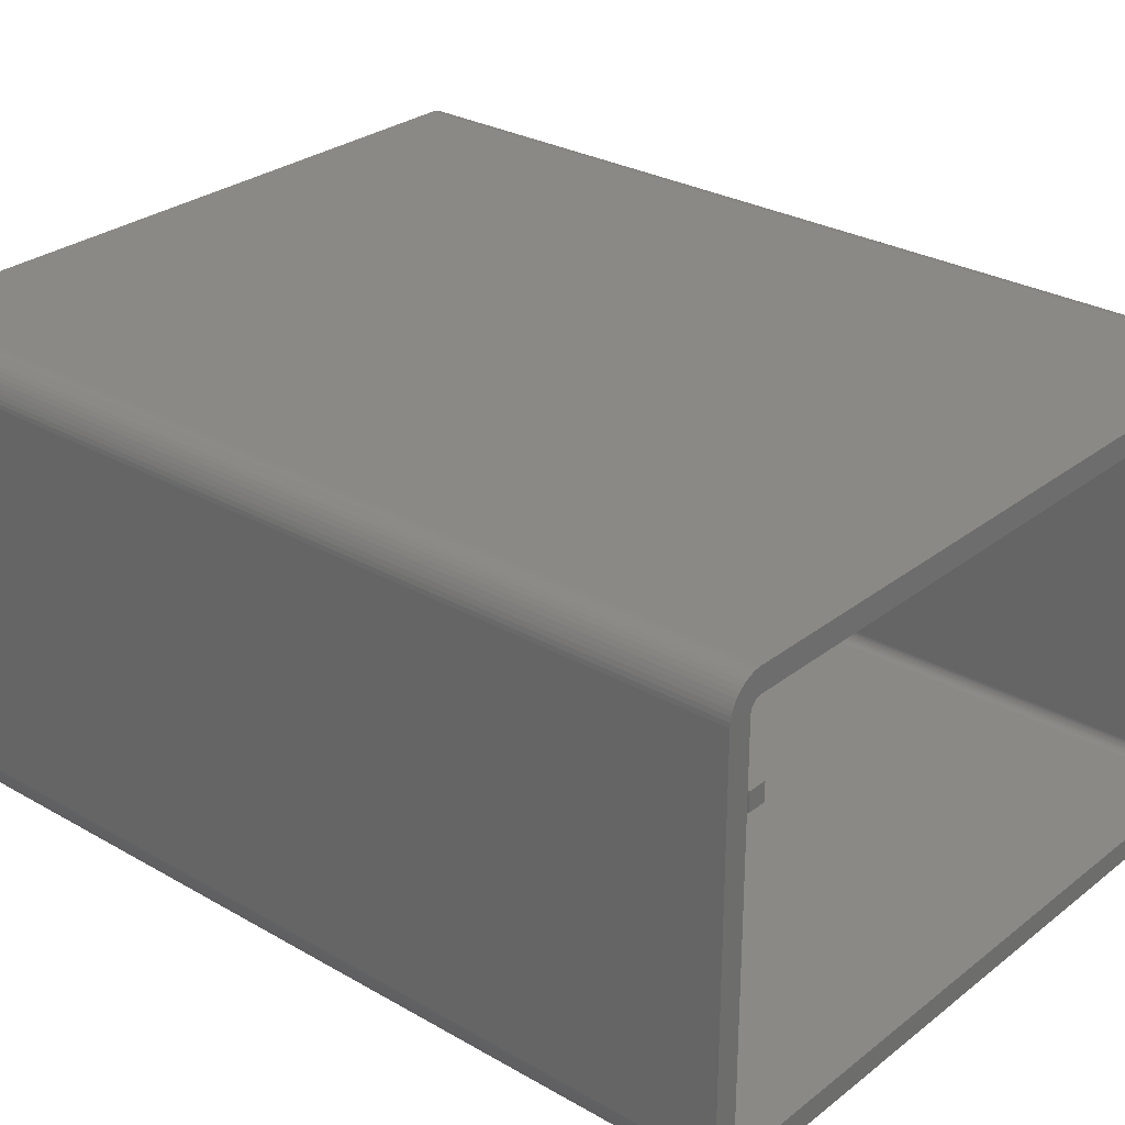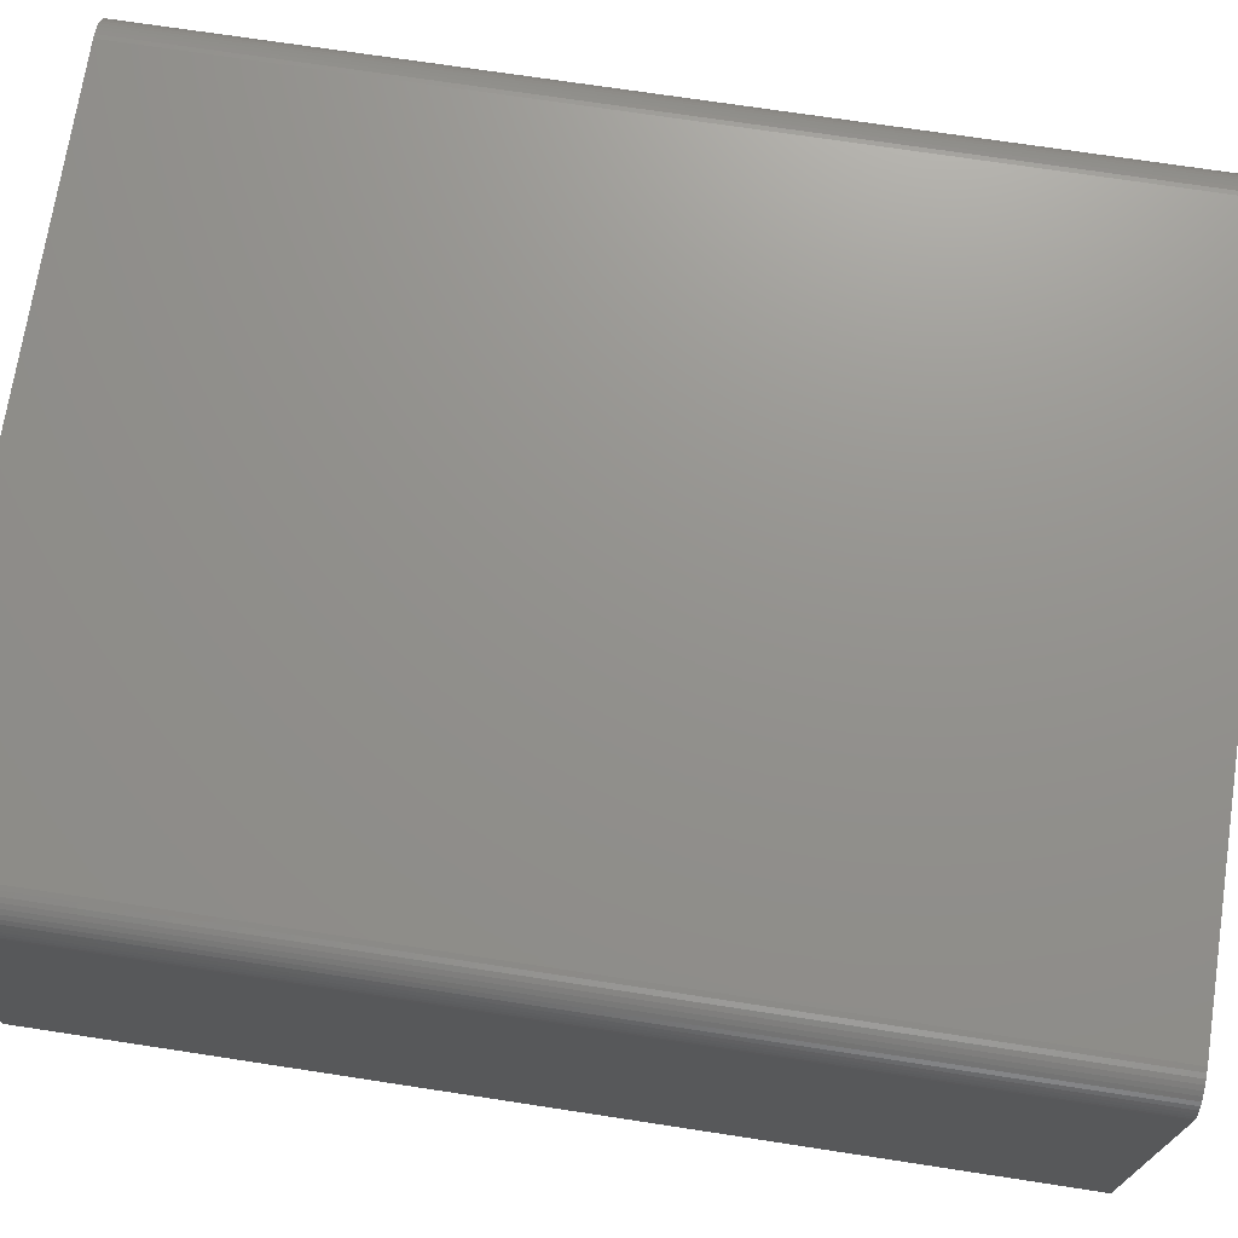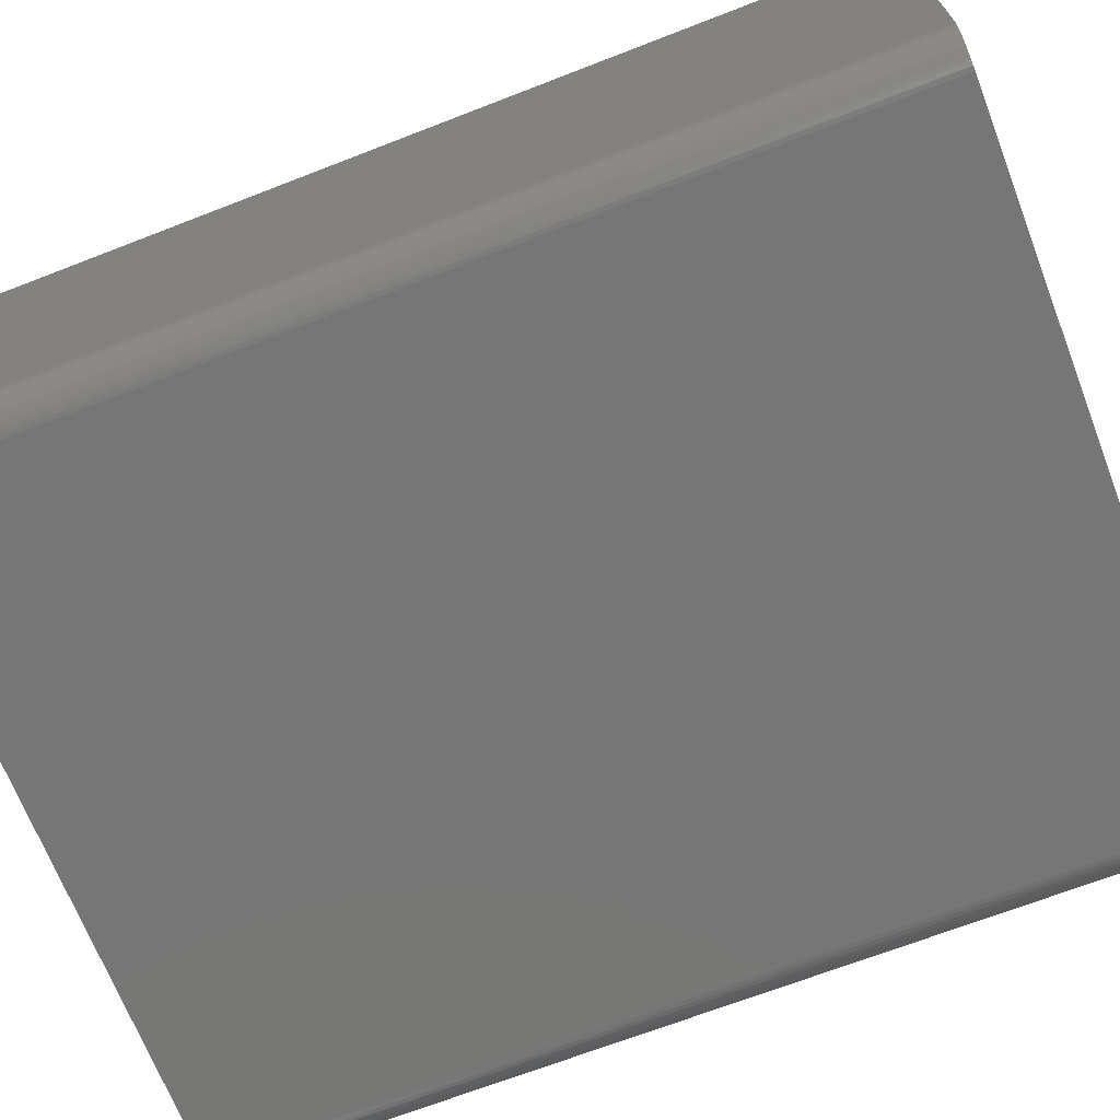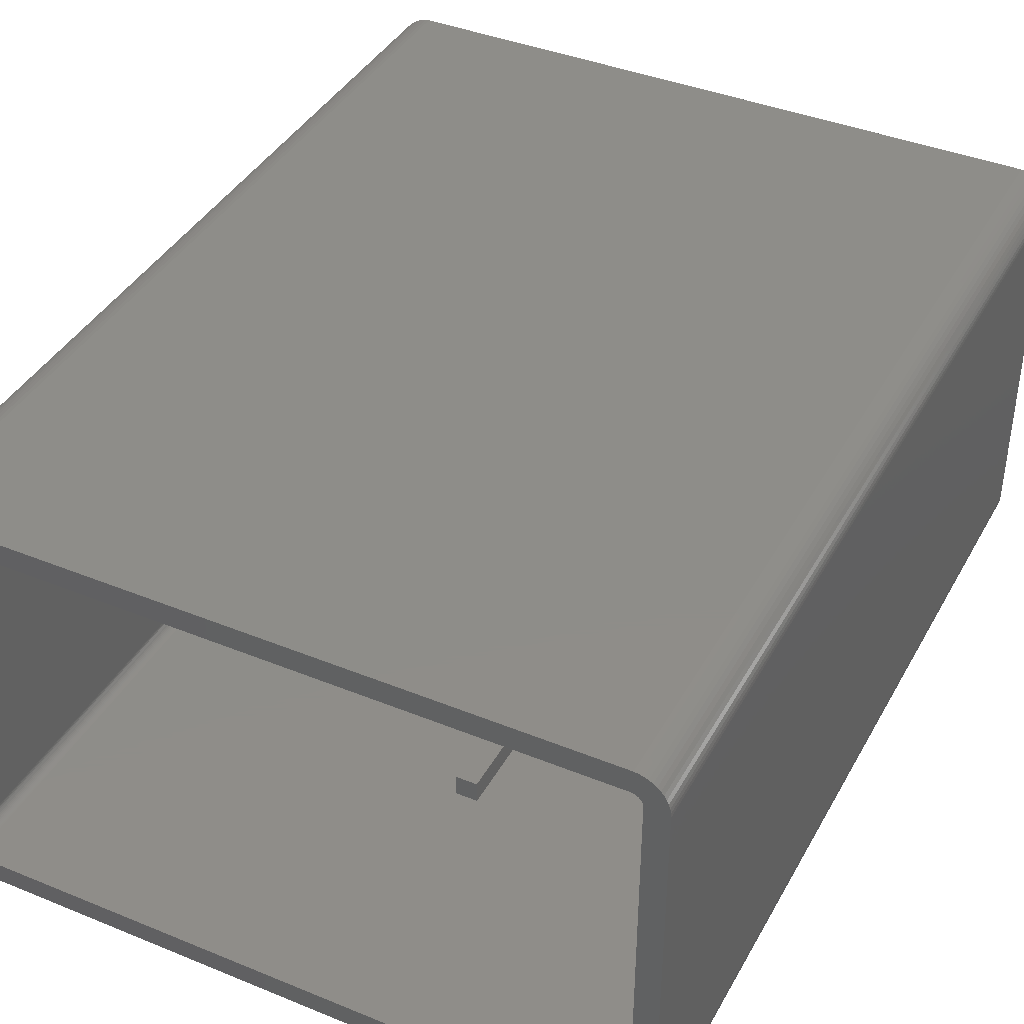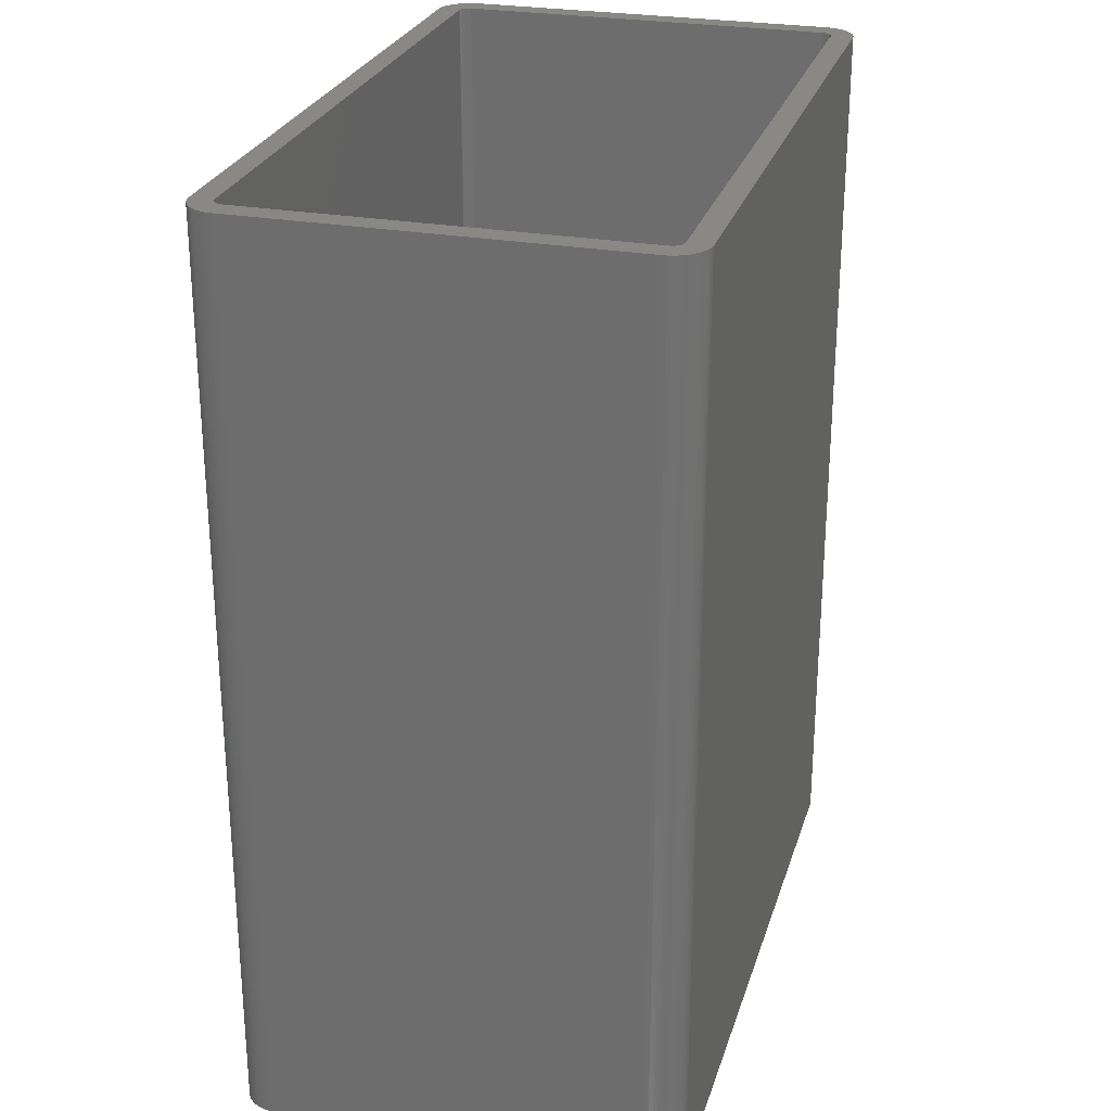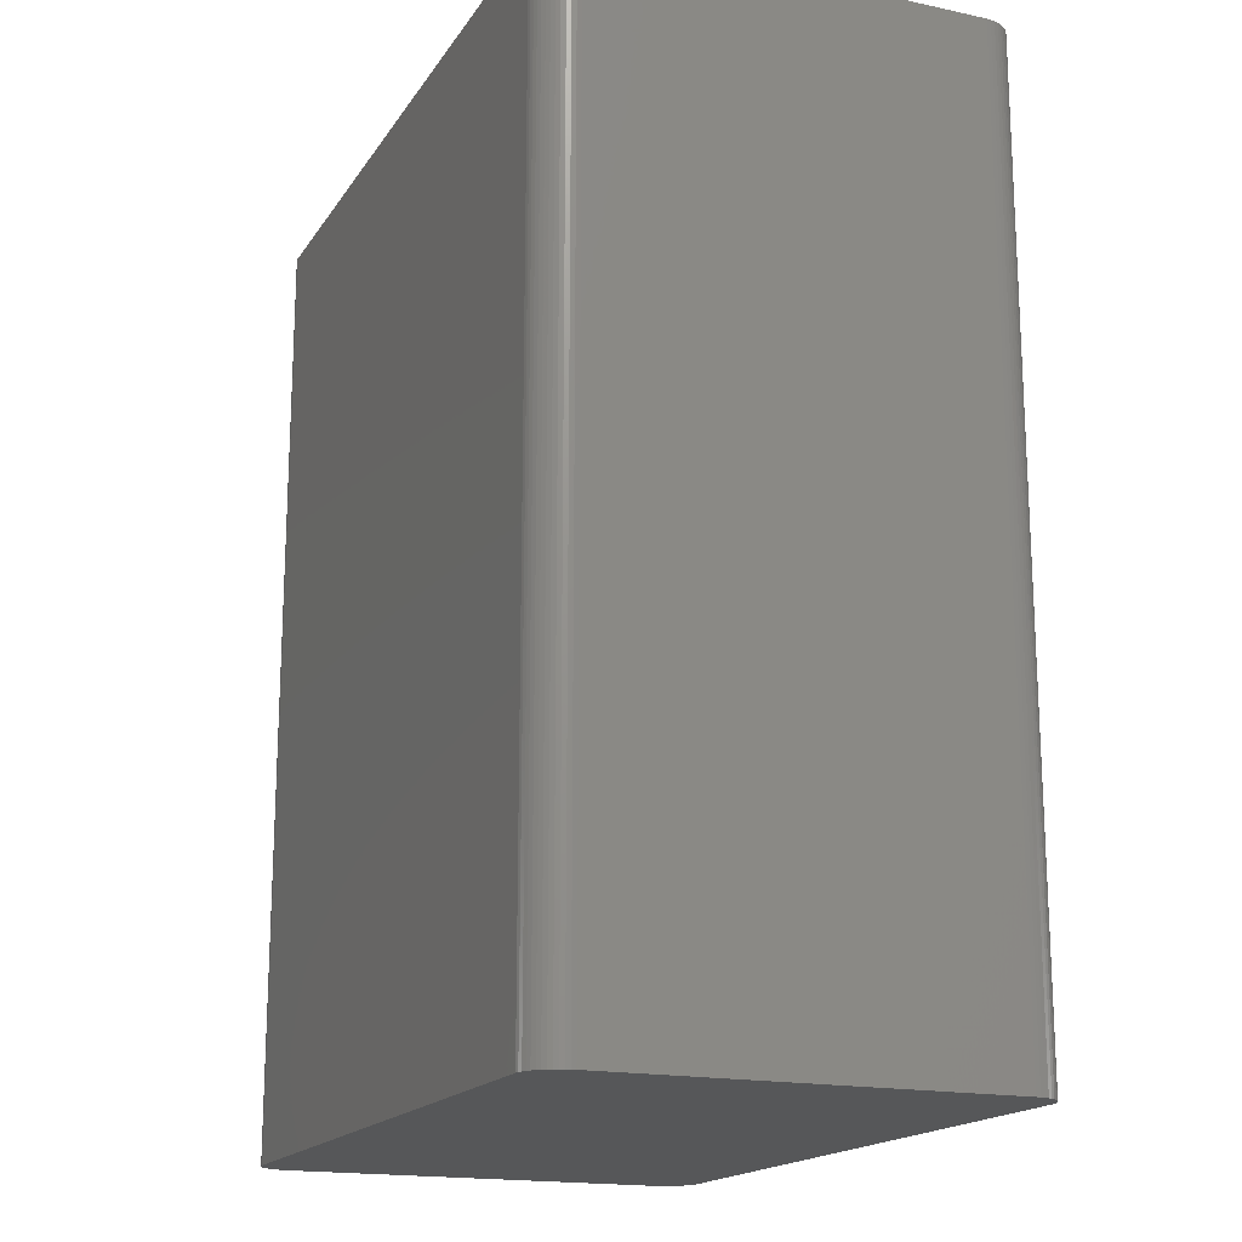
<metadata>
{"format":"stl","ext":"stl","renderer":"f3d","projection":"perspective","resolution":1024,"background":"white","views":[{"elev":28.5,"azim":-49.2,"up":"+Y"},{"elev":71.7,"azim":98.7,"up":"+Y"},{"elev":-68.9,"azim":111.2,"up":"+Y"},{"elev":40.1,"azim":26.7,"up":"+Y"},{"elev":26.6,"azim":-74.3,"up":"+Z"},{"elev":-17.5,"azim":67.1,"up":"+Z"}]}
</metadata>
<code>
# stl→obj: 216 verts, 428 faces
v 64 3 81
v 64 36 0
v 64 36 81
v 64 3 0
v 63.98 2.624 81
v 63.98 2.624 0
v 0 3 0
v 0 36 81
v 0 36 0
v 0 3 81
v 62 36 81
v 63.98 36.38 81
v 61.99 36.13 81
v 63.91 36.75 81
v 62 3 81
v 61.97 36.25 81
v 63.79 37.1 81
v 61.93 36.37 81
v 63.63 37.45 81
v 61.99 2.875 81
v 61.88 36.48 81
v 63.43 37.76 81
v 63.91 2.254 81
v 61.81 36.59 81
v 63.19 38.05 81
v 61.97 2.751 81
v 61.73 36.68 81
v 62.91 38.31 81
v 63.79 1.896 81
v 61.64 36.77 81
v 62.61 38.53 81
v 61.93 2.632 81
v 61.54 36.84 81
v 62.28 38.71 81
v 63.63 1.555 81
v 61.88 2.518 81
v 61.43 36.9 81
v 61.93 38.85 81
v 61.31 36.95 81
v 61.56 38.95 81
v 61.19 36.98 81
v 61.19 38.99 81
v 61.06 37 81
v 2.937 37 81
v 2.812 38.99 81
v 2.813 36.98 81
v 2.438 38.95 81
v 2.691 36.95 81
v 2.073 38.85 81
v 2.574 36.9 81
v 1.723 38.71 81
v 2.464 36.84 81
v 1.393 38.53 81
v 2.363 36.77 81
v 1.088 38.31 81
v 2.271 36.68 81
v 0.8131 38.05 81
v 2.191 36.59 81
v 0.5729 37.76 81
v 0.3711 37.45 81
v 2.124 36.48 81
v 63.43 1.237 81
v 61.81 2.412 81
v 63.19 0.9464 81
v 61.73 2.315 81
v 62.91 0.6885 81
v 61.64 2.229 81
v 62.61 0.467 81
v 61.54 2.156 81
v 62.28 0.2855 81
v 61.43 2.095 81
v 61.93 0.1468 81
v 61.31 2.049 81
v 61.56 0.05314 81
v 61.19 2.018 81
v 61.19 0.00592 81
v 61.06 2.002 81
v 2.937 2.002 81
v 2.812 0.00592 81
v 2.813 2.018 81
v 2.438 0.05314 81
v 2.691 2.049 81
v 2.073 0.1468 81
v 2.574 2.095 81
v 1.723 0.2855 81
v 2.464 2.156 81
v 1.393 0.467 81
v 2.363 2.229 81
v 1.088 0.6885 81
v 2.271 2.315 81
v 0.8131 0.9464 81
v 2.191 2.412 81
v 0.5729 1.237 81
v 2.124 2.518 81
v 0.3711 1.555 81
v 2.07 2.632 81
v 0.2107 1.896 81
v 2.031 2.751 81
v 0.09425 2.254 81
v 2.008 2.875 81
v 0.02366 2.624 81
v 2 3 81
v 2 36 81
v 2.07 36.37 81
v 0.2107 37.1 81
v 2.031 36.25 81
v 0.09425 36.75 81
v 2.008 36.13 81
v 0.02366 36.38 81
v 2.812 0.00592 0
v 61.19 0.00592 0
v 63.43 1.237 0
v 63.19 0.9464 0
v 2.073 38.85 0
v 1.723 38.71 0
v 63.91 2.254 0
v 63.79 1.896 0
v 63.63 37.45 0
v 63.79 37.1 0
v 62.91 38.31 0
v 62.61 38.53 0
v 62.28 0.2855 0
v 62.61 0.467 0
v 62.91 0.6885 0
v 0.8131 0.9464 0
v 1.088 0.6885 0
v 2.438 0.05314 0
v 1.088 38.31 0
v 0.8131 38.05 0
v 0.02366 36.38 0
v 61.19 38.99 0
v 2.812 38.99 0
v 63.91 36.75 0
v 63.98 36.38 0
v 62.28 38.71 0
v 63.63 1.555 0
v 61.93 0.1468 0
v 0.3711 1.555 0
v 0.2107 1.896 0
v 0.5729 1.237 0
v 1.723 0.2855 0
v 2.073 0.1468 0
v 61.93 38.85 0
v 61.56 38.95 0
v 2.438 38.95 0
v 63.19 38.05 0
v 63.43 37.76 0
v 61.56 0.05314 0
v 0.09425 2.254 0
v 1.393 0.467 0
v 1.393 38.53 0
v 0.5729 37.76 0
v 0.3711 37.45 0
v 0.02366 2.624 0
v 0.2107 37.1 0
v 0.09425 36.75 0
v 62 3 2
v 62 36 2
v 61.99 2.875 2
v 61.19 2.018 2
v 61.06 2.002 2
v 2 36 2
v 2 3 2
v 2.574 2.095 2
v 2.464 2.156 2
v 2.008 2.875 2
v 2.464 36.84 2
v 2.574 36.9 2
v 61.73 2.315 2
v 61.81 2.412 2
v 35 2.002 57
v 37 2.002 57
v 37 2.002 2
v 2.937 2.002 2
v 35 2.002 2
v 61.99 36.13 2
v 61.97 36.25 2
v 61.93 36.37 2
v 61.88 36.48 2
v 61.93 2.632 2
v 61.97 2.751 2
v 61.54 2.156 2
v 61.43 2.095 2
v 61.64 2.229 2
v 2.031 2.751 2
v 2.07 2.632 2
v 2.124 2.518 2
v 2.271 36.68 2
v 2.191 36.59 2
v 2.008 36.13 2
v 2.124 36.48 2
v 2.937 37 2
v 61.06 37 2
v 61.54 36.84 2
v 61.64 36.77 2
v 61.43 36.9 2
v 61.88 2.518 2
v 61.31 2.049 2
v 2.363 2.229 2
v 2.271 2.315 2
v 2.813 2.018 2
v 2.691 2.049 2
v 37 4 2
v 61.81 36.59 2
v 61.73 36.68 2
v 61.31 36.95 2
v 61.19 36.98 2
v 35 4 2
v 2.813 36.98 2
v 2.691 36.95 2
v 2.363 36.77 2
v 2.07 36.37 2
v 2.191 2.412 2
v 2.031 36.25 2
v 35 4 57
v 37 4 57
f 1 2 3
f 2 1 4
f 5 4 1
f 4 5 6
f 7 8 9
f 8 7 10
f 11 3 12
f 3 11 1
f 13 12 14
f 15 1 11
f 16 14 17
f 1 15 5
f 18 17 19
f 20 5 15
f 21 19 22
f 5 20 23
f 24 22 25
f 26 23 20
f 27 25 28
f 23 26 29
f 30 28 31
f 32 29 26
f 33 31 34
f 29 32 35
f 36 35 32
f 12 13 11
f 14 16 13
f 17 18 16
f 37 34 38
f 19 21 18
f 22 24 21
f 25 27 24
f 28 30 27
f 39 38 40
f 31 33 30
f 34 37 33
f 38 39 37
f 41 40 42
f 40 41 39
f 42 43 41
f 42 44 43
f 45 44 42
f 45 46 44
f 47 46 45
f 46 47 48
f 49 48 47
f 48 49 50
f 51 50 49
f 50 51 52
f 53 52 51
f 52 53 54
f 55 54 53
f 54 55 56
f 57 56 55
f 56 57 58
f 59 58 57
f 60 61 59
f 58 59 61
f 35 36 62
f 63 62 36
f 62 63 64
f 65 64 63
f 64 65 66
f 67 66 65
f 66 67 68
f 69 68 67
f 68 69 70
f 71 70 69
f 70 71 72
f 73 72 71
f 72 73 74
f 75 74 73
f 74 75 76
f 77 76 75
f 78 76 77
f 78 79 76
f 80 79 78
f 81 80 82
f 83 82 84
f 85 84 86
f 80 81 79
f 87 86 88
f 89 88 90
f 91 90 92
f 93 92 94
f 82 83 81
f 95 94 96
f 97 96 98
f 99 98 100
f 101 100 102
f 84 85 83
f 103 8 102
f 61 60 104
f 10 102 8
f 105 104 60
f 101 102 10
f 104 105 106
f 86 87 85
f 107 106 105
f 88 89 87
f 106 107 108
f 90 91 89
f 109 108 107
f 92 93 91
f 108 109 103
f 94 95 93
f 103 109 8
f 96 97 95
f 98 99 97
f 100 101 99
f 110 76 79
f 76 110 111
f 64 112 62
f 112 64 113
f 114 51 49
f 51 114 115
f 29 116 23
f 116 29 117
f 17 118 19
f 118 17 119
f 120 31 28
f 31 120 121
f 122 68 70
f 68 122 123
f 124 64 66
f 64 124 113
f 125 89 91
f 89 125 126
f 127 79 81
f 79 127 110
f 23 6 5
f 6 23 116
f 128 57 55
f 57 128 129
f 9 109 130
f 109 9 8
f 131 45 42
f 45 131 132
f 12 133 14
f 133 12 134
f 121 34 31
f 34 121 135
f 35 117 29
f 117 35 136
f 137 70 72
f 70 137 122
f 138 97 139
f 97 138 95
f 125 93 140
f 93 125 91
f 141 83 85
f 83 141 142
f 143 40 38
f 40 143 144
f 135 38 34
f 38 135 143
f 144 42 40
f 42 144 131
f 132 47 45
f 47 132 145
f 145 49 47
f 49 145 114
f 3 134 12
f 134 3 2
f 22 146 25
f 146 22 147
f 62 136 35
f 136 62 112
f 148 72 74
f 72 148 137
f 111 74 76
f 74 111 148
f 123 66 68
f 66 123 124
f 139 99 149
f 99 139 97
f 140 95 138
f 95 140 93
f 111 4 6
f 4 111 2
f 111 6 116
f 131 2 111
f 111 116 117
f 2 131 134
f 111 117 136
f 134 131 133
f 111 136 112
f 133 131 119
f 111 112 113
f 119 131 118
f 111 113 124
f 118 131 147
f 111 124 123
f 147 131 146
f 111 123 122
f 146 131 120
f 111 122 137
f 120 131 121
f 111 137 148
f 121 131 135
f 135 131 143
f 143 131 144
f 110 131 111
f 110 132 131
f 7 110 127
f 110 7 132
f 7 127 142
f 9 132 7
f 7 142 141
f 132 9 145
f 7 141 150
f 145 9 114
f 7 150 126
f 114 9 115
f 7 126 125
f 115 9 151
f 7 125 140
f 151 9 128
f 7 140 138
f 128 9 129
f 7 138 139
f 129 9 152
f 7 139 149
f 152 9 153
f 7 149 154
f 153 9 155
f 155 9 156
f 156 9 130
f 142 81 83
f 81 142 127
f 150 85 87
f 85 150 141
f 126 87 89
f 87 126 150
f 130 107 156
f 107 130 109
f 156 105 155
f 105 156 107
f 155 60 153
f 60 155 105
f 153 59 152
f 59 153 60
f 152 57 129
f 57 152 59
f 14 119 17
f 119 14 133
f 146 28 25
f 28 146 120
f 19 147 22
f 147 19 118
f 149 101 154
f 101 149 99
f 154 10 7
f 10 154 101
f 151 55 53
f 55 151 128
f 115 53 51
f 53 115 151
f 157 11 158
f 11 157 15
f 159 15 157
f 15 159 20
f 160 77 75
f 77 160 161
f 102 162 103
f 162 102 163
f 164 86 84
f 86 164 165
f 100 163 102
f 163 100 166
f 167 50 52
f 50 167 168
f 169 63 170
f 63 169 65
f 171 77 172
f 161 172 77
f 172 161 173
f 77 171 78
f 174 171 175
f 171 174 78
f 176 16 177
f 16 176 13
f 178 21 179
f 21 178 18
f 180 26 181
f 26 180 32
f 182 71 69
f 71 182 183
f 184 69 67
f 69 184 182
f 98 166 100
f 166 98 185
f 94 186 96
f 186 94 187
f 58 188 56
f 188 58 189
f 103 190 108
f 190 103 162
f 61 189 58
f 189 61 191
f 192 43 44
f 43 192 193
f 194 30 33
f 30 194 195
f 196 33 37
f 33 196 194
f 181 20 159
f 20 181 26
f 197 32 180
f 32 197 36
f 183 73 71
f 73 183 198
f 169 67 65
f 67 169 184
f 199 90 88
f 90 199 200
f 165 88 86
f 88 165 199
f 201 82 80
f 82 201 202
f 202 84 82
f 84 202 164
f 174 80 78
f 80 174 201
f 193 158 176
f 158 203 157
f 193 176 177
f 161 157 203
f 193 177 178
f 157 161 159
f 193 178 179
f 158 193 203
f 193 179 204
f 159 161 181
f 193 204 205
f 180 161 197
f 193 205 195
f 197 161 170
f 193 195 194
f 170 161 169
f 193 194 196
f 169 161 184
f 193 196 206
f 184 161 182
f 193 206 207
f 182 161 183
f 183 161 198
f 198 161 160
f 181 161 180
f 193 208 203
f 192 208 193
f 162 208 192
f 163 208 162
f 162 192 209
f 174 208 163
f 162 209 210
f 208 174 175
f 162 210 168
f 174 163 201
f 162 168 167
f 201 163 202
f 162 167 211
f 202 163 164
f 162 211 188
f 164 163 165
f 162 188 189
f 165 163 199
f 162 189 191
f 199 163 200
f 162 191 212
f 200 163 213
f 162 212 214
f 213 163 187
f 162 214 190
f 187 163 186
f 186 163 185
f 185 163 166
f 161 203 173
f 90 213 92
f 213 90 200
f 207 39 41
f 39 207 206
f 206 37 39
f 37 206 196
f 210 46 48
f 46 210 209
f 193 41 43
f 41 193 207
f 209 44 46
f 44 209 192
f 168 48 50
f 48 168 210
f 158 13 176
f 13 158 11
f 179 24 204
f 24 179 21
f 170 36 197
f 36 170 63
f 198 75 73
f 75 198 160
f 96 185 98
f 185 96 186
f 92 187 94
f 187 92 213
f 108 214 106
f 214 108 190
f 106 212 104
f 212 106 214
f 104 191 61
f 191 104 212
f 177 18 178
f 18 177 16
f 204 27 205
f 27 204 24
f 188 54 56
f 54 188 211
f 211 52 54
f 52 211 167
f 195 27 30
f 27 195 205
f 175 215 208
f 215 175 171
f 215 172 216
f 172 215 171
f 172 203 216
f 203 172 173
f 203 215 216
f 215 203 208

</code>
